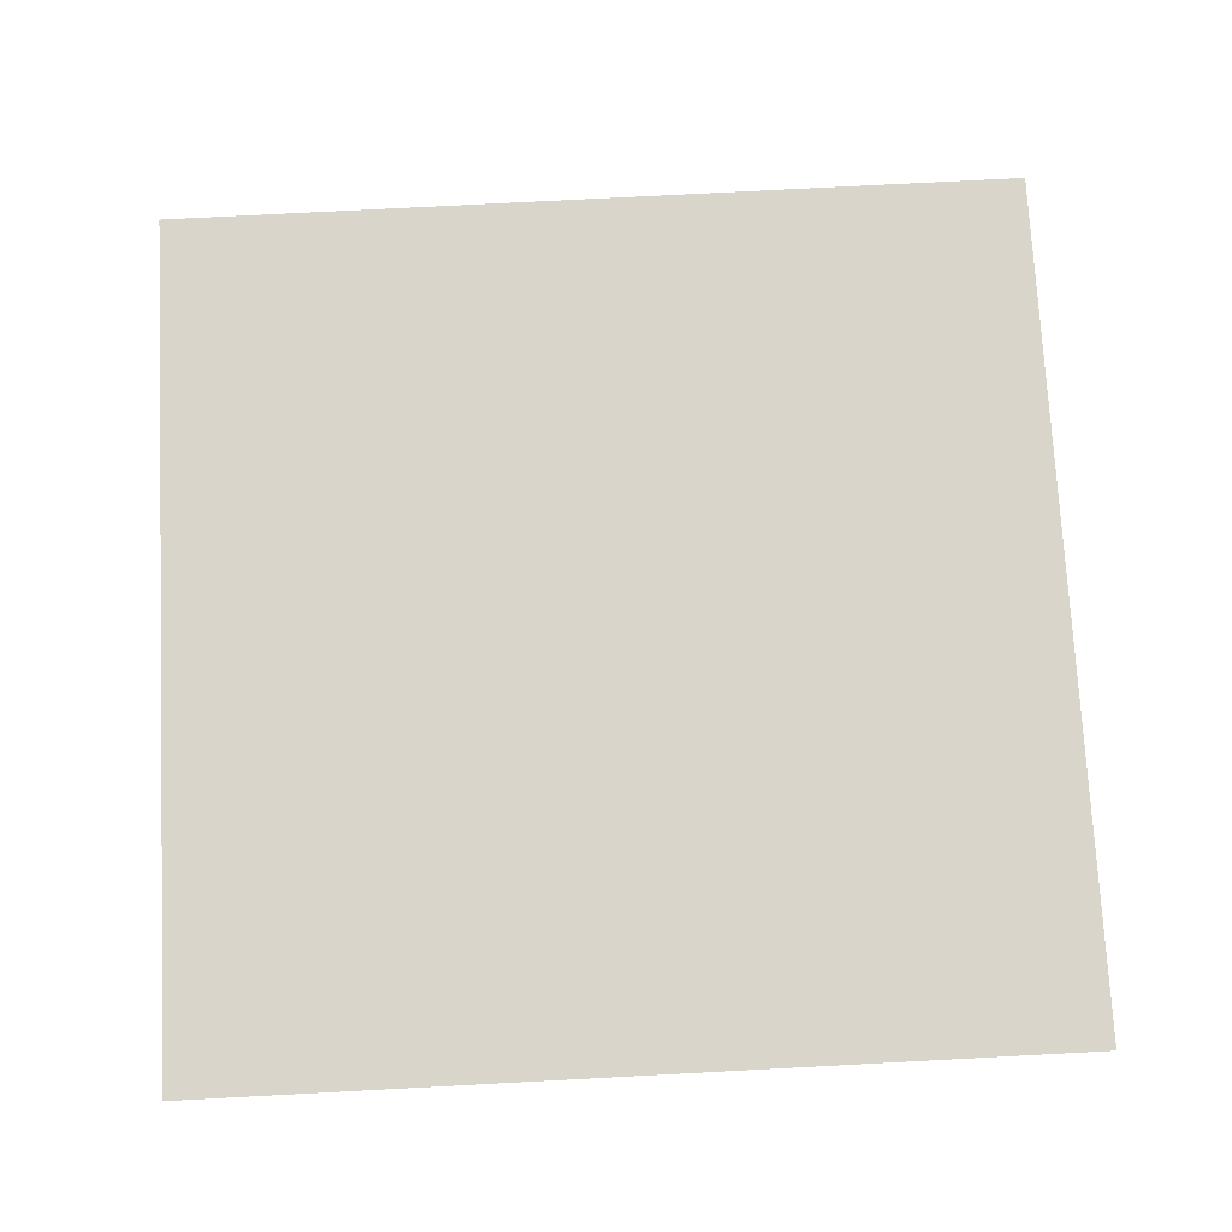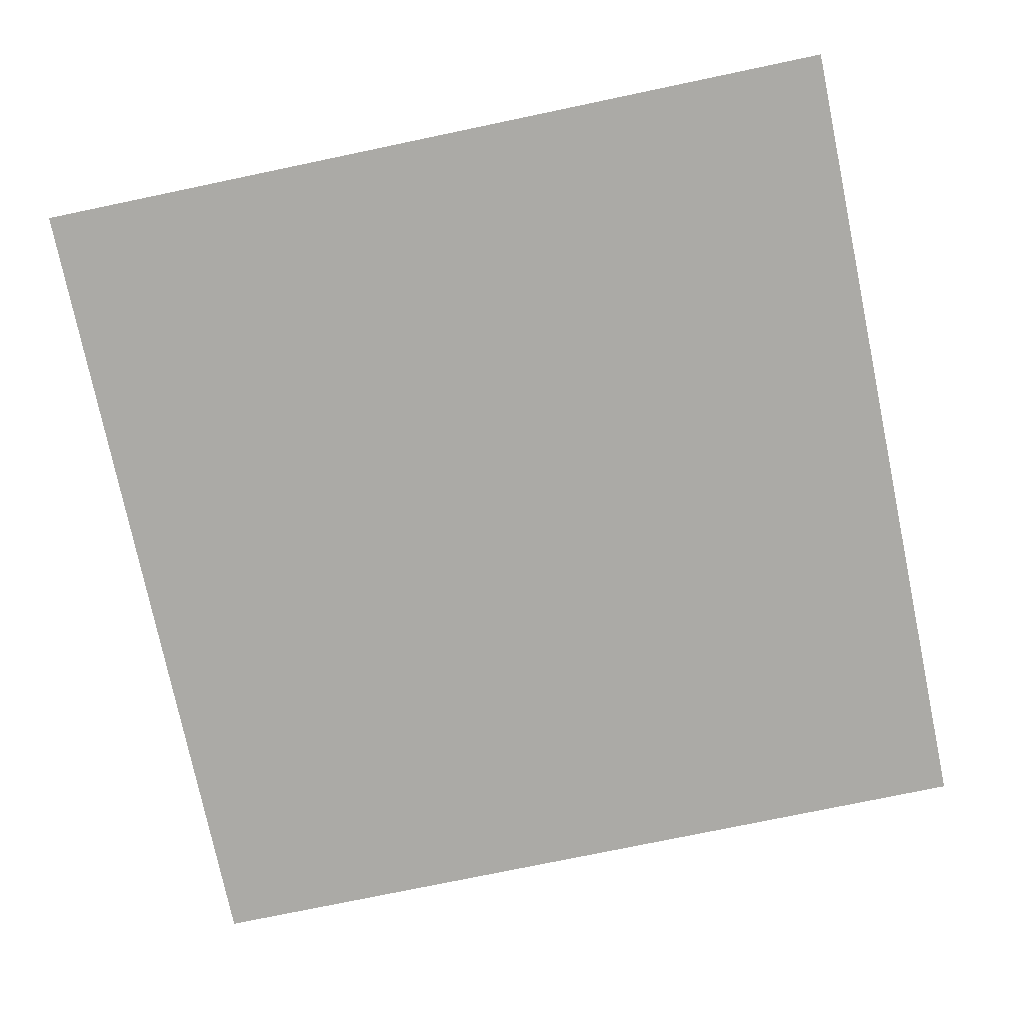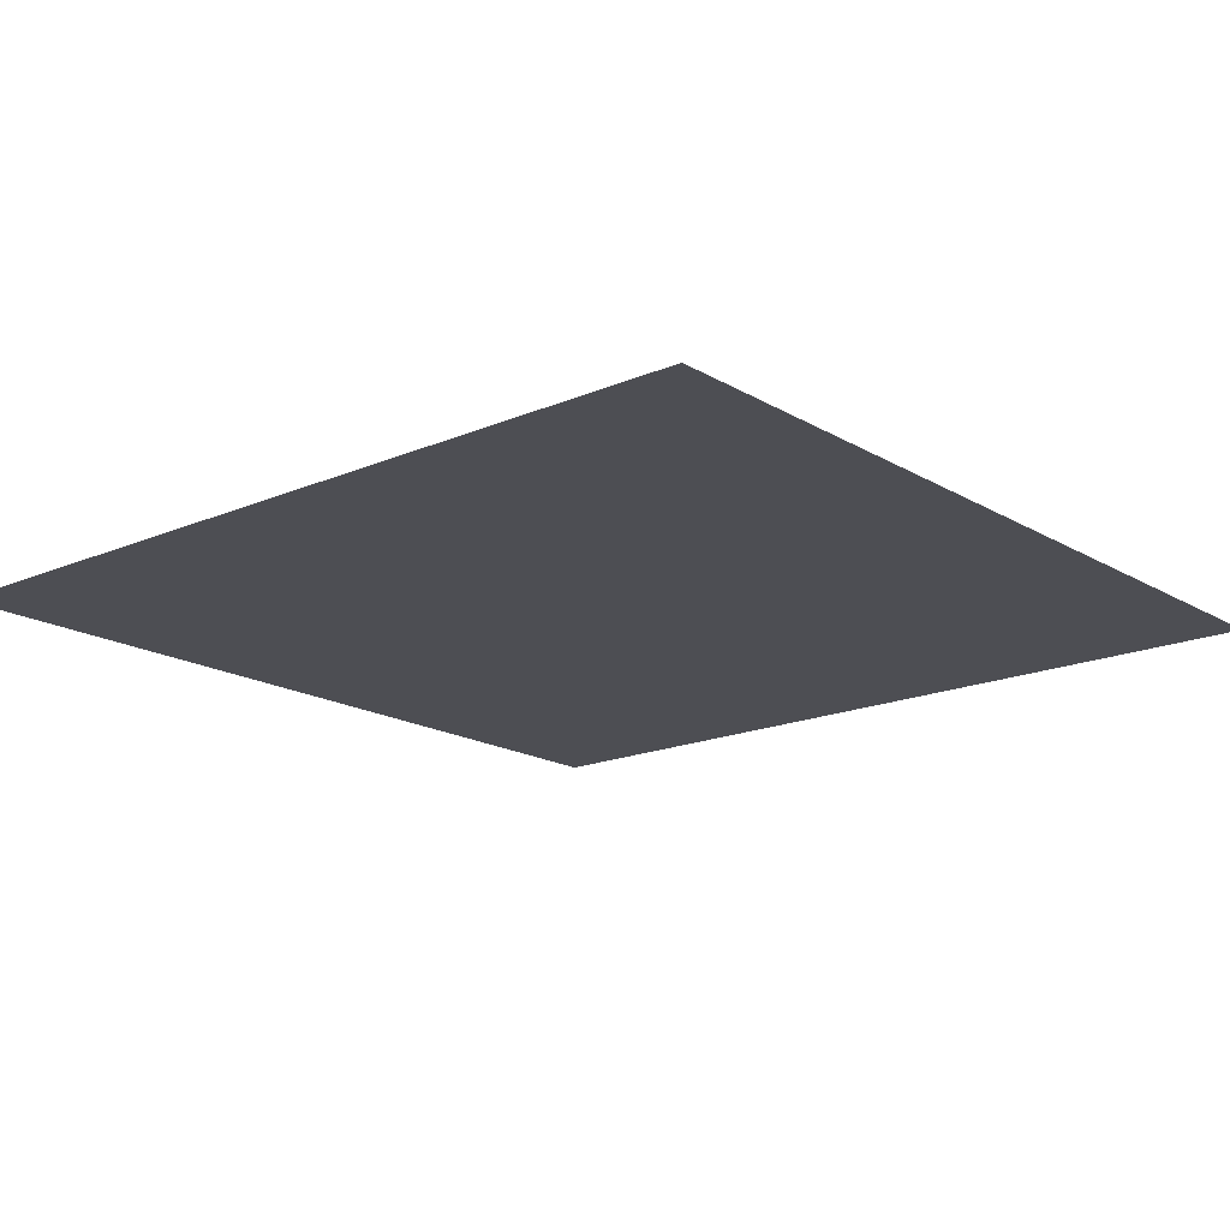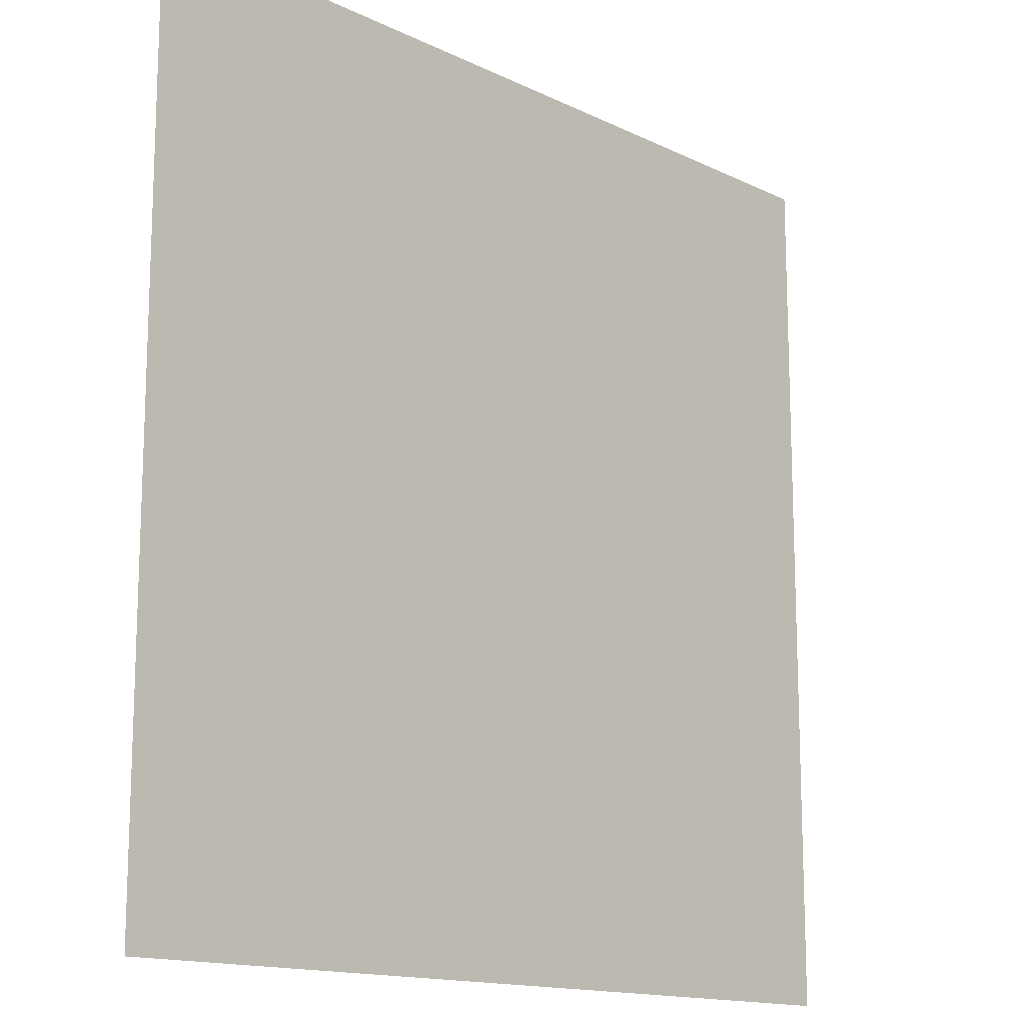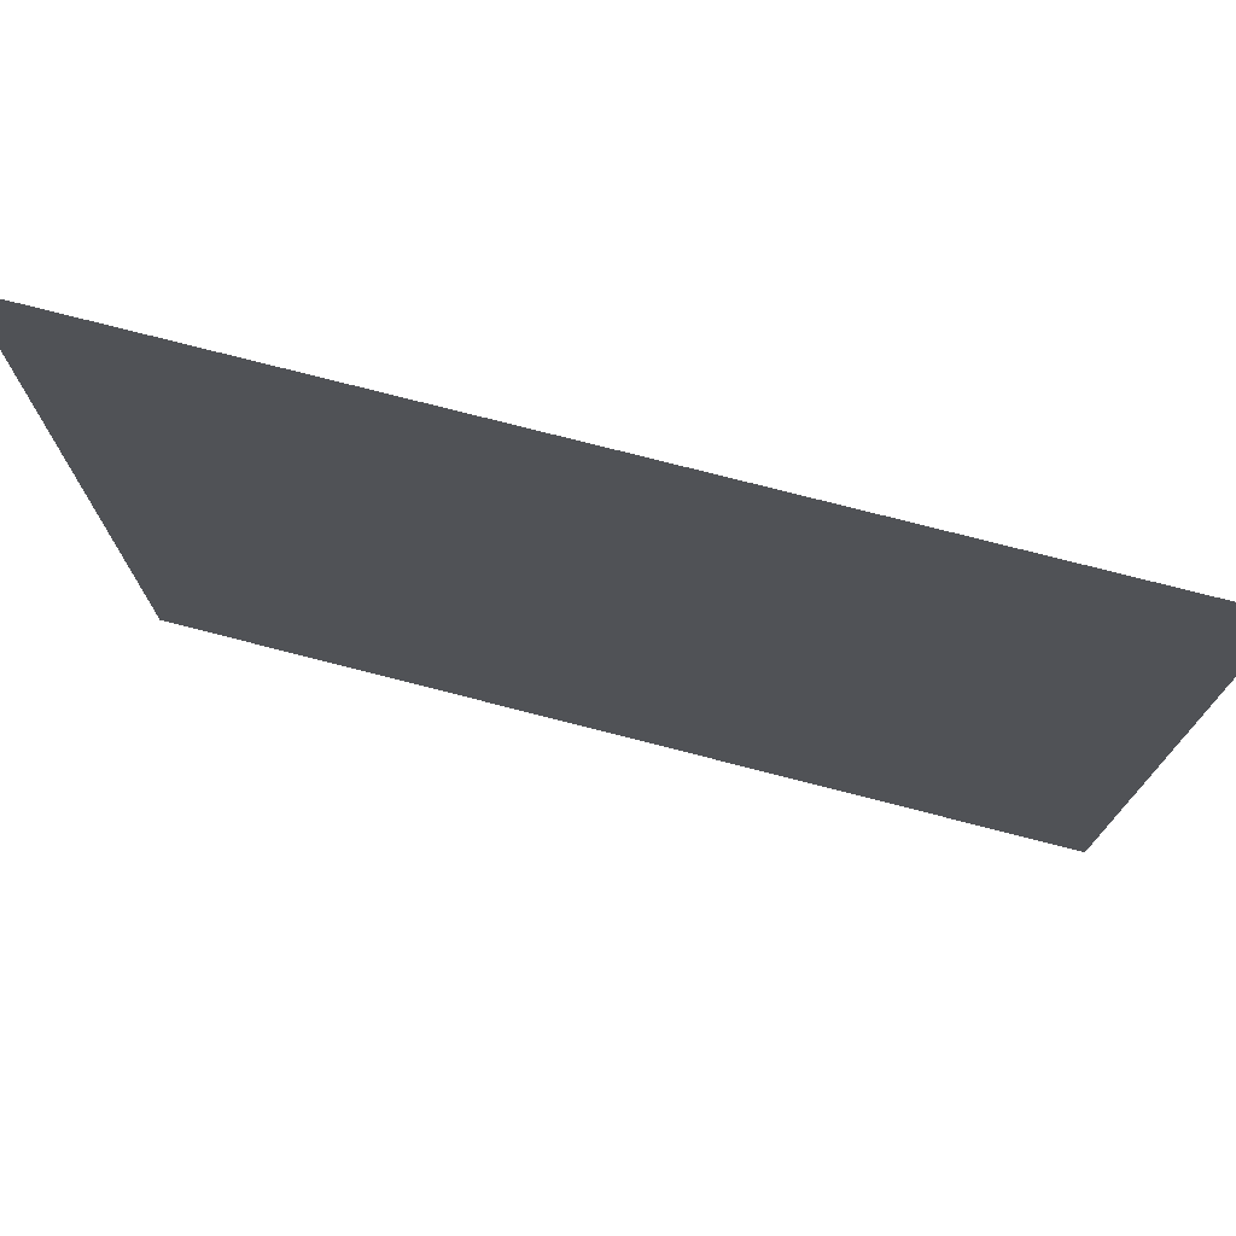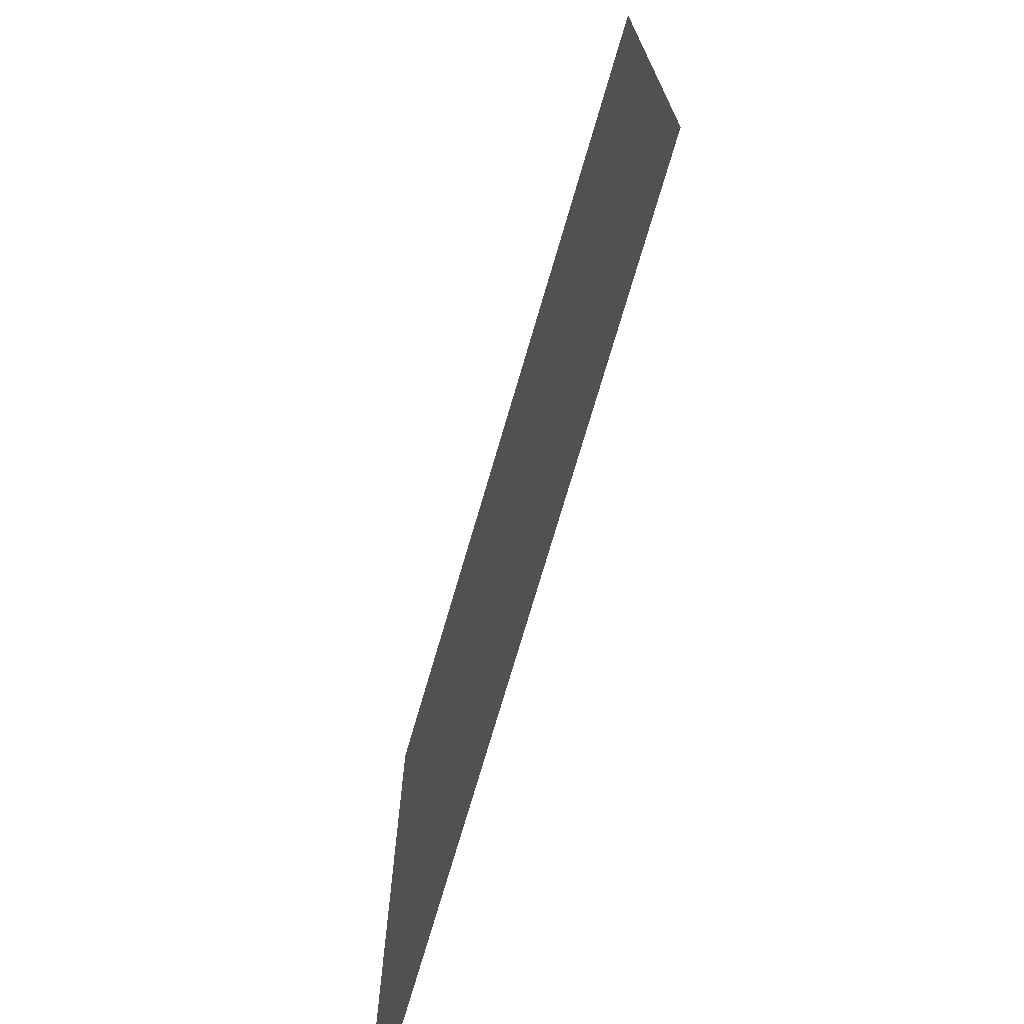
<metadata>
{"format":"obj","ext":"obj","renderer":"f3d","projection":"perspective","resolution":1024,"background":"white","views":[{"elev":74.6,"azim":177.0,"up":"+Y"},{"elev":-75.9,"azim":101.8,"up":"+Y"},{"elev":-17.3,"azim":-49.5,"up":"+Y"},{"elev":-14.4,"azim":133.4,"up":"+Z"},{"elev":75.8,"azim":-165.6,"up":"+Z"},{"elev":-73.7,"azim":73.7,"up":"+Z"}]}
</metadata>
<code>
o Cube
v 1 0 -1
v 1 0 1
v -1 0 -1
v -1 0 1
f 3 1 2
f 3 2 4

</code>
